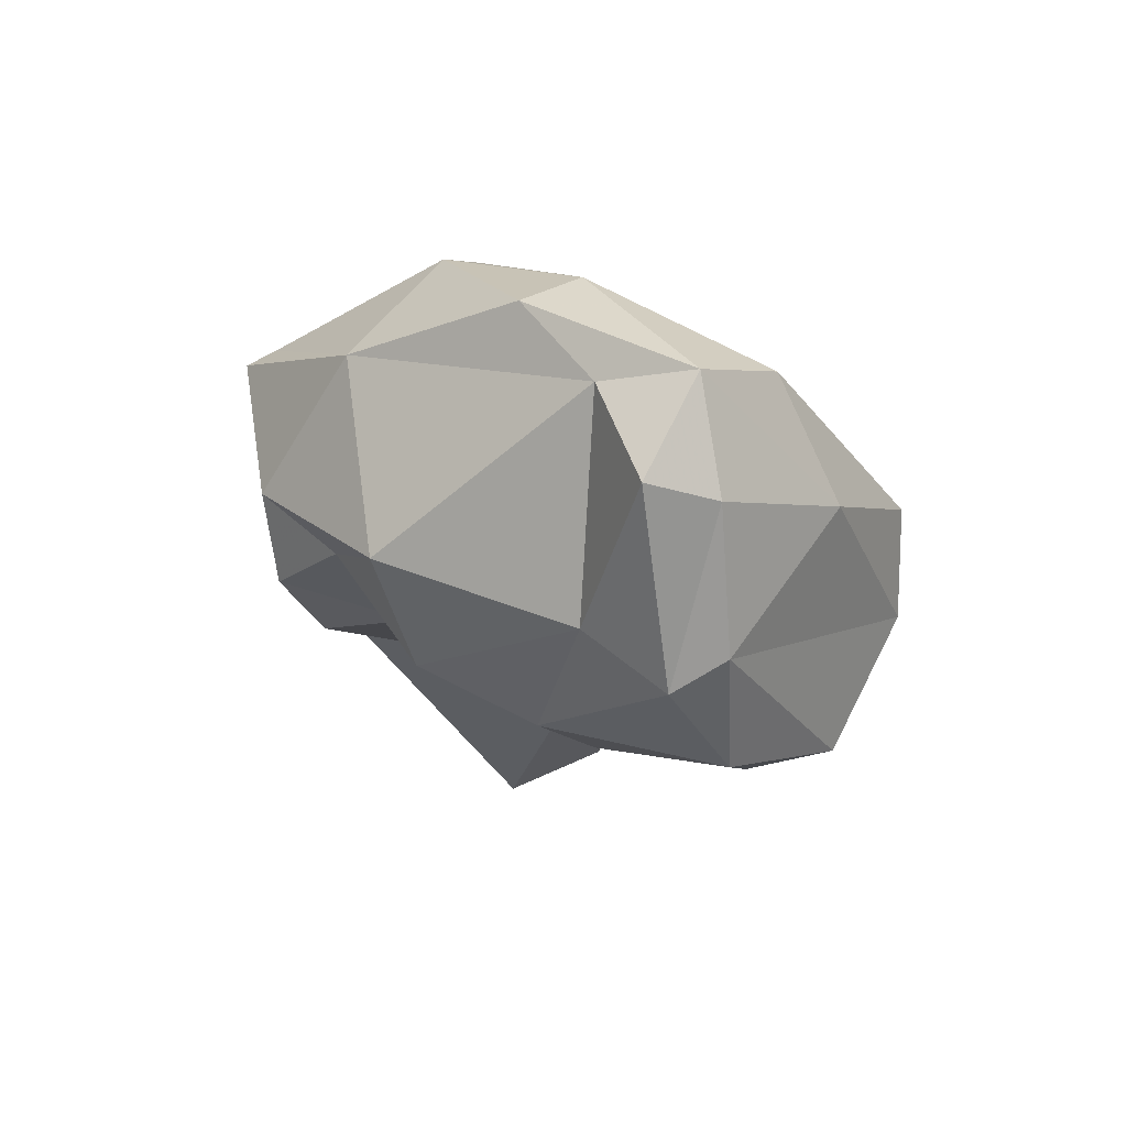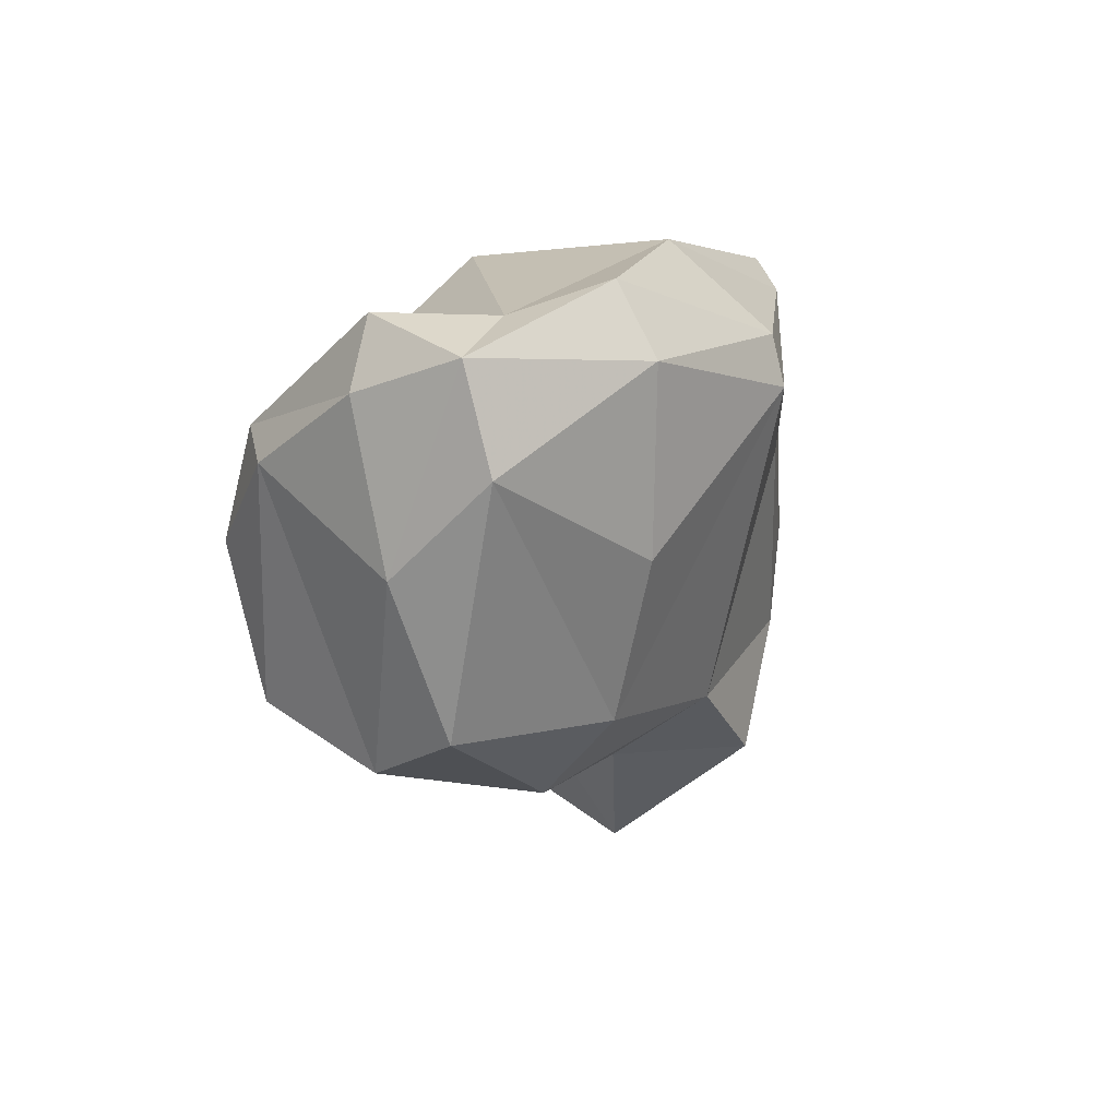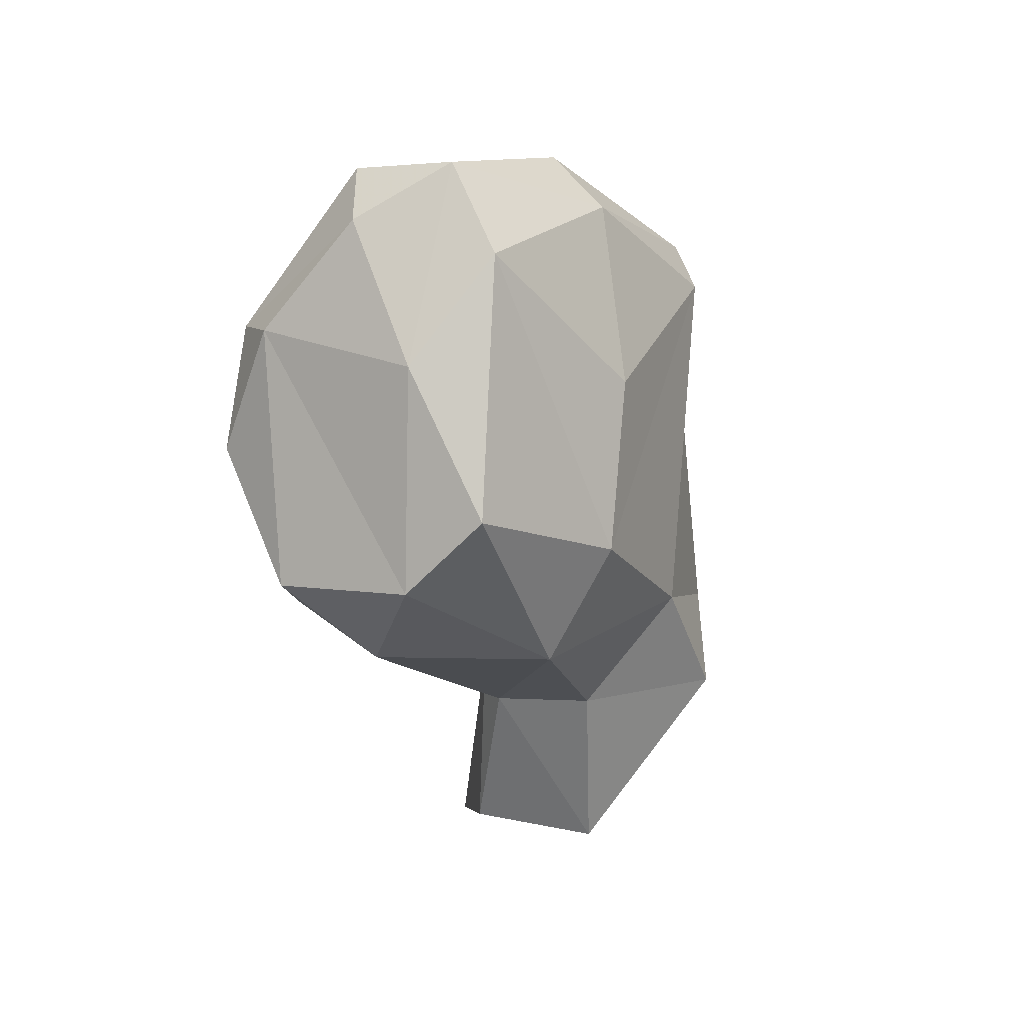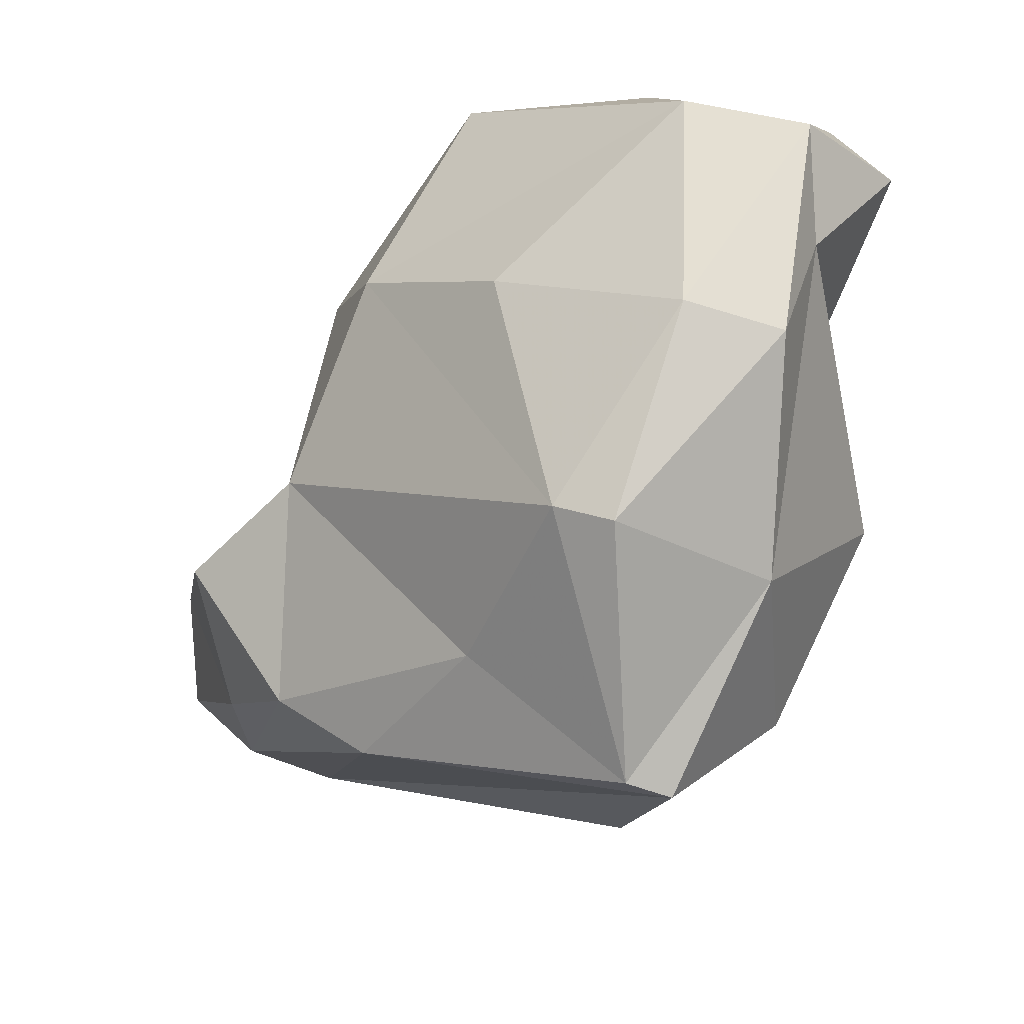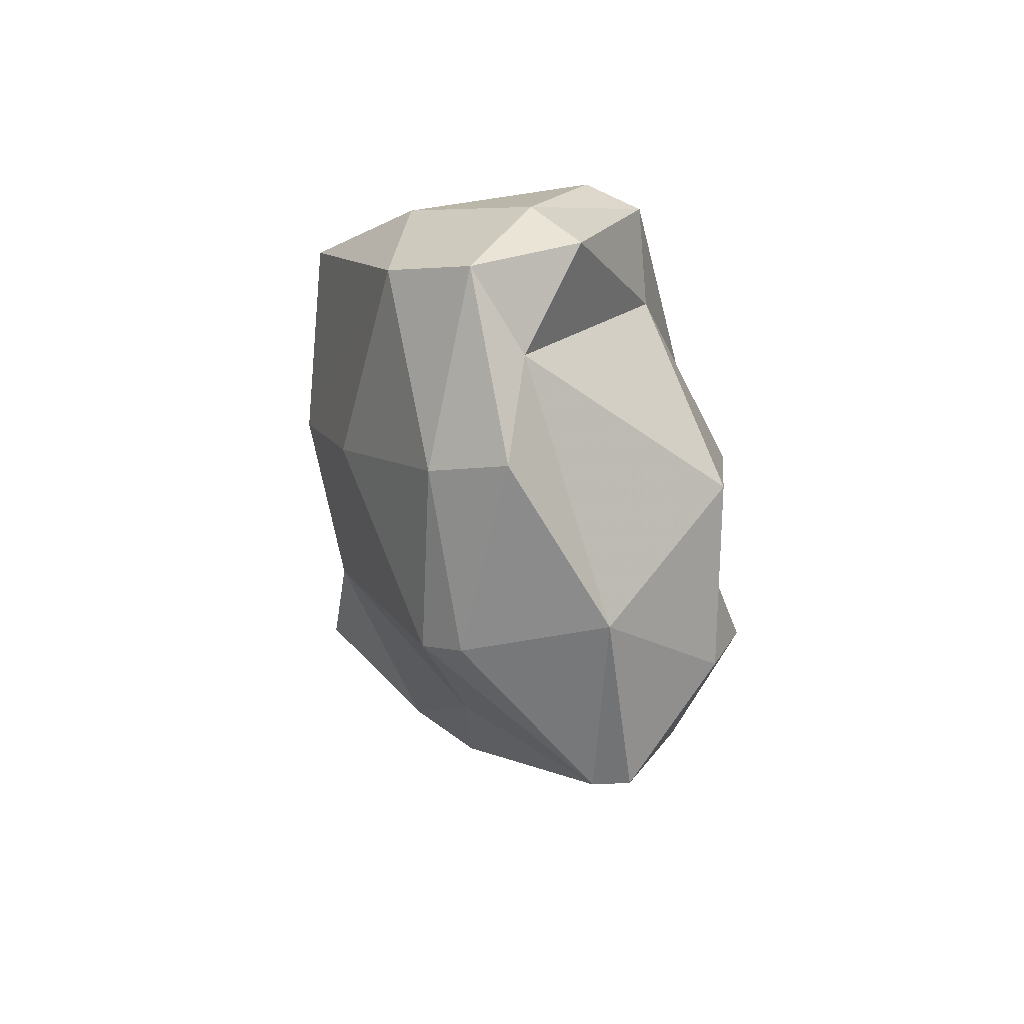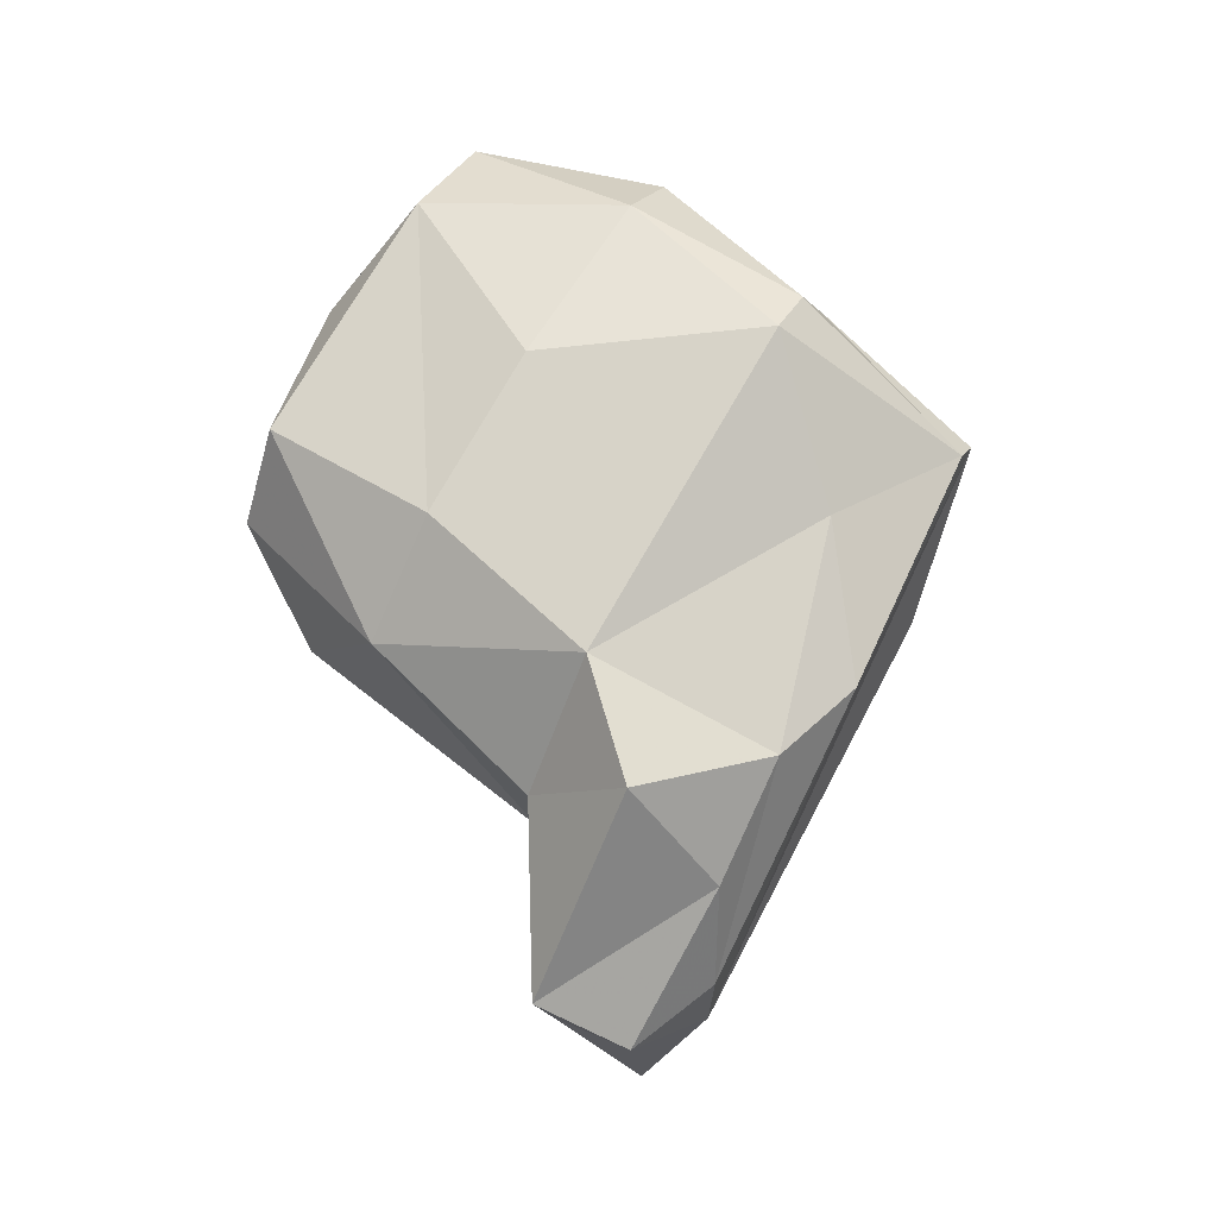
<metadata>
{"format":"obj","ext":"obj","renderer":"f3d","projection":"perspective","resolution":1024,"background":"white","views":[{"elev":61.2,"azim":122.5,"up":"+Z"},{"elev":55.5,"azim":-134.8,"up":"+Z"},{"elev":27.3,"azim":-147.2,"up":"+Z"},{"elev":-34.0,"azim":-34.6,"up":"+Y"},{"elev":75.6,"azim":-11.9,"up":"+Z"},{"elev":-5.2,"azim":-80.3,"up":"+Z"}]}
</metadata>
<code>
v 257 203.4 147.5
v 258.2 205.2 152.6
v 261.3 198.2 165.5
v 261 207.8 139.4
v 259.6 213.9 153.2
v 261 200.5 143.9
v 258.1 211.3 158
v 261.1 208 147.3
v 260.4 198.2 148.8
v 262.7 196.3 158.2
v 259.6 207.8 164.5
v 260.3 218.3 161.8
v 262.6 204.2 137.5
v 265.8 208.6 146.2
v 263 204.3 170.9
v 263.1 213 171.4
v 264.1 201.1 140
v 263 220.1 158.4
v 268.8 202 138.3
v 262.9 197.4 166.9
v 267.3 208.2 138.4
v 266.3 211.4 174.4
v 262.6 195.4 151.5
v 267.2 207.7 147.7
v 267.5 191.4 161.1
v 266.2 203.4 172.4
v 264.7 217.2 167.4
v 272.6 216.9 167.2
v 266.1 218.2 153.4
v 269 191 161.7
v 267 205.1 152.5
v 269.1 207.8 155.9
v 274.1 212 156.2
v 272.1 193.7 154.6
v 270.5 202.4 149
v 273.7 202.4 157.2
v 269.2 197 167.4
v 269.3 220.6 157.2
v 269.4 214.3 172
v 270.4 205 135.8
v 272.1 197.6 149.4
v 273.9 195.4 161.8
v 267.6 214.7 151.5
v 274.1 218.1 161.6
v 271 211.8 173.4
v 270.8 217.5 154.4
v 275.3 198.9 155.3
v 267.8 207.8 172.5
v 274.7 215.5 166.4
v 274.7 199.8 162
v 275.7 210.2 159.4
v 275.7 197.1 158.5
v 276.6 205 160.7
v 274.1 211.2 166.1
v 275.6 202.4 165.5
g foo
f 23 9 17
f 17 9 6
f 17 6 13
f 17 13 19
f 25 23 30
f 19 23 17
f 19 13 40
f 30 23 19
f 34 30 19
f 34 19 41
f 41 19 40
f 9 1 6
f 6 1 4
f 9 23 10
f 13 6 4
f 21 13 4
f 23 25 10
f 40 13 21
f 21 24 40
f 41 40 24
f 35 41 24
f 52 42 30
f 30 34 52
f 34 41 47
f 41 35 47
f 34 47 52
f 2 10 3
f 2 9 10
f 9 2 1
f 8 1 2
f 4 1 8
f 25 20 3
f 25 3 10
f 4 8 14
f 4 14 21
f 20 25 37
f 21 14 24
f 30 37 25
f 24 31 35
f 37 30 42
f 36 35 31
f 35 36 47
f 52 50 42
f 52 36 50
f 36 52 47
f 3 7 2
f 2 5 8
f 8 5 14
f 37 26 20
f 31 43 32
f 24 43 31
f 24 14 43
f 32 36 31
f 42 55 37
f 42 50 55
f 55 50 53
f 50 36 53
f 3 11 7
f 7 5 2
f 20 15 3
f 11 3 15
f 14 5 29
f 26 15 20
f 14 29 43
f 37 48 26
f 37 55 48
f 36 32 33
f 33 32 43
f 48 55 54
f 53 36 51
f 51 36 33
f 53 54 55
f 53 51 54
f 12 5 7
f 18 5 12
f 15 16 11
f 18 29 5
f 26 22 15
f 16 15 22
f 48 22 26
f 43 46 33
f 29 46 43
f 51 49 54
f 51 44 49
f 51 33 44
f 7 11 16
f 7 16 12
f 29 18 38
f 22 48 45
f 48 54 45
f 46 29 38
f 44 46 38
f 49 45 54
f 33 46 44
f 12 16 27
f 12 27 18
f 27 16 22
f 27 22 39
f 27 39 28
f 18 28 38
f 18 27 28
f 39 22 45
f 39 45 49
f 39 49 28
f 38 28 44
f 44 28 49
g

</code>
